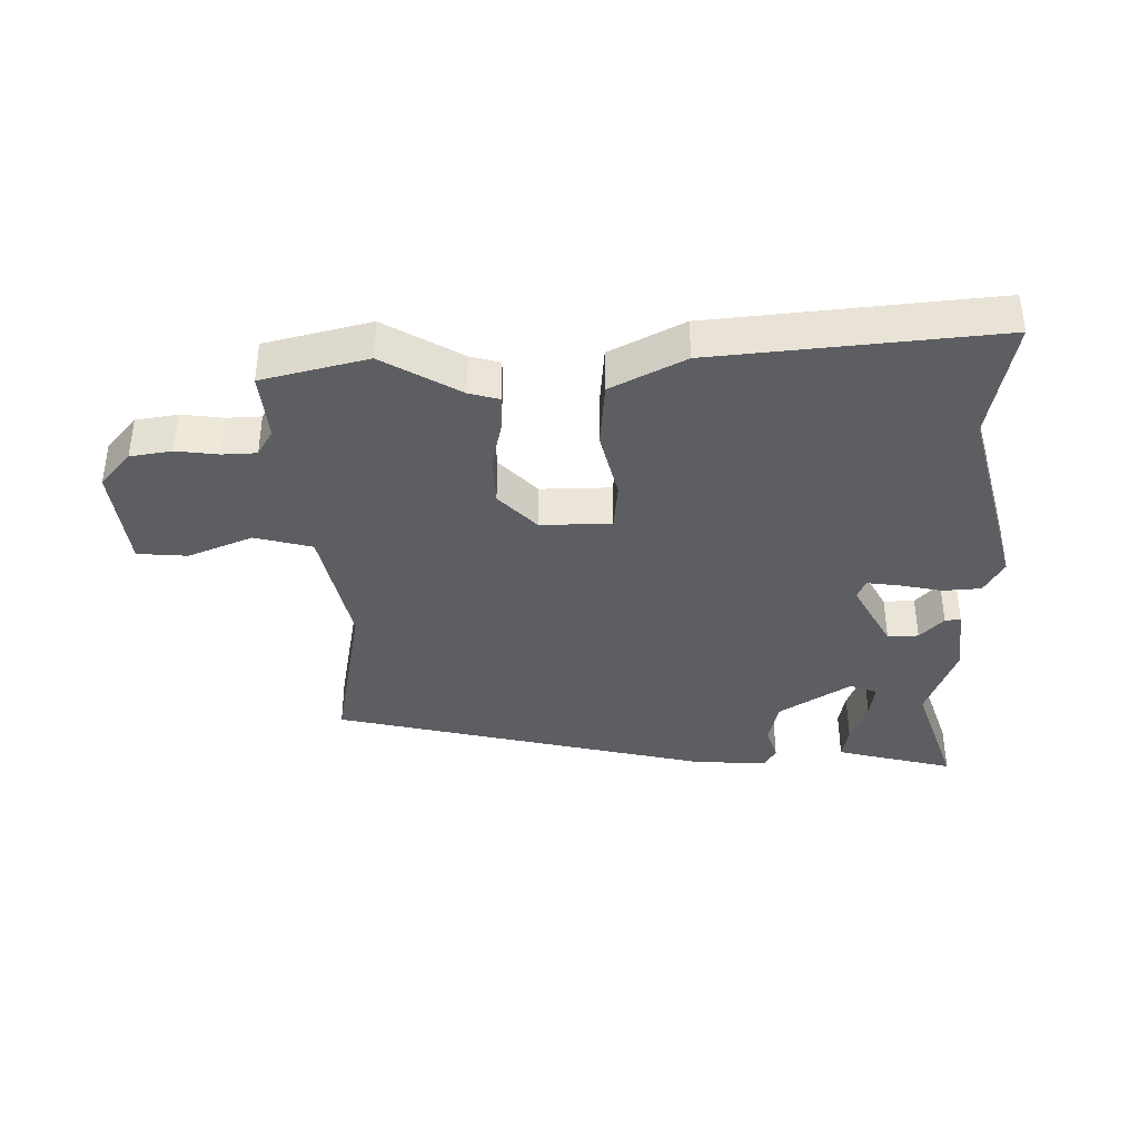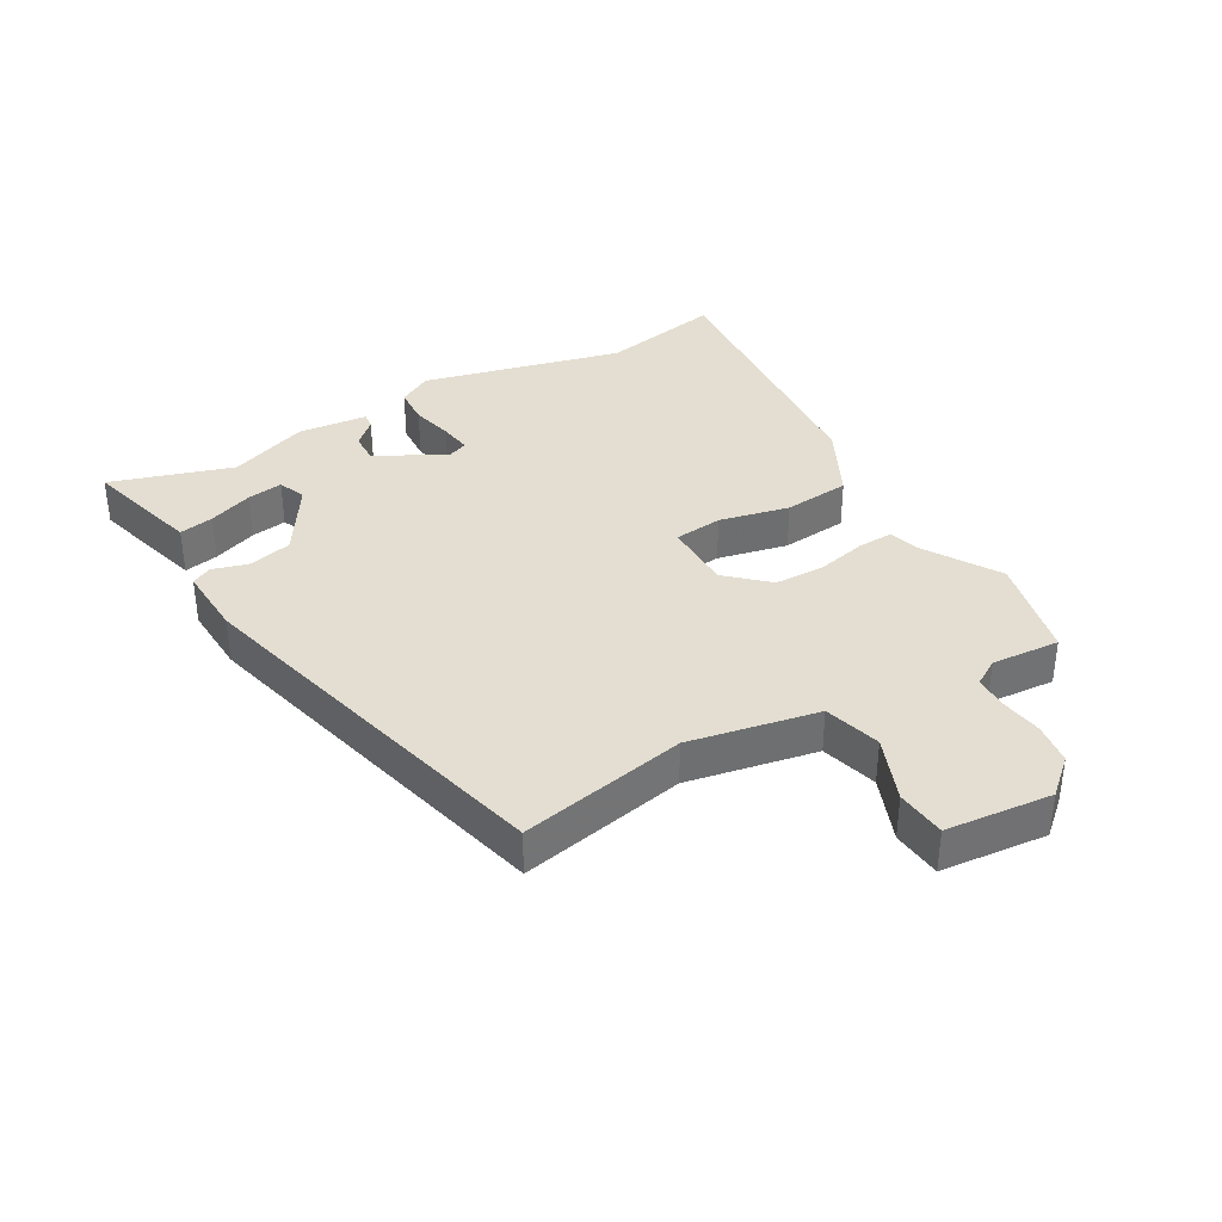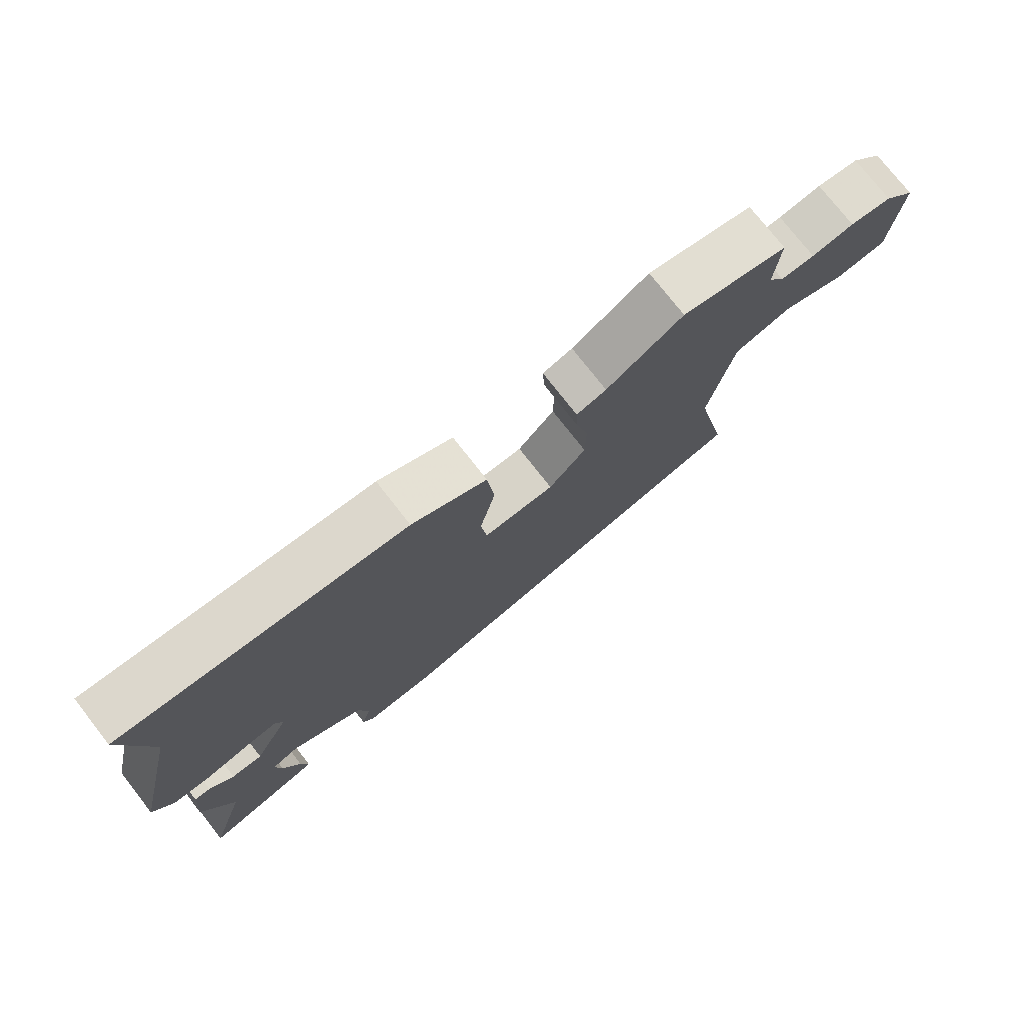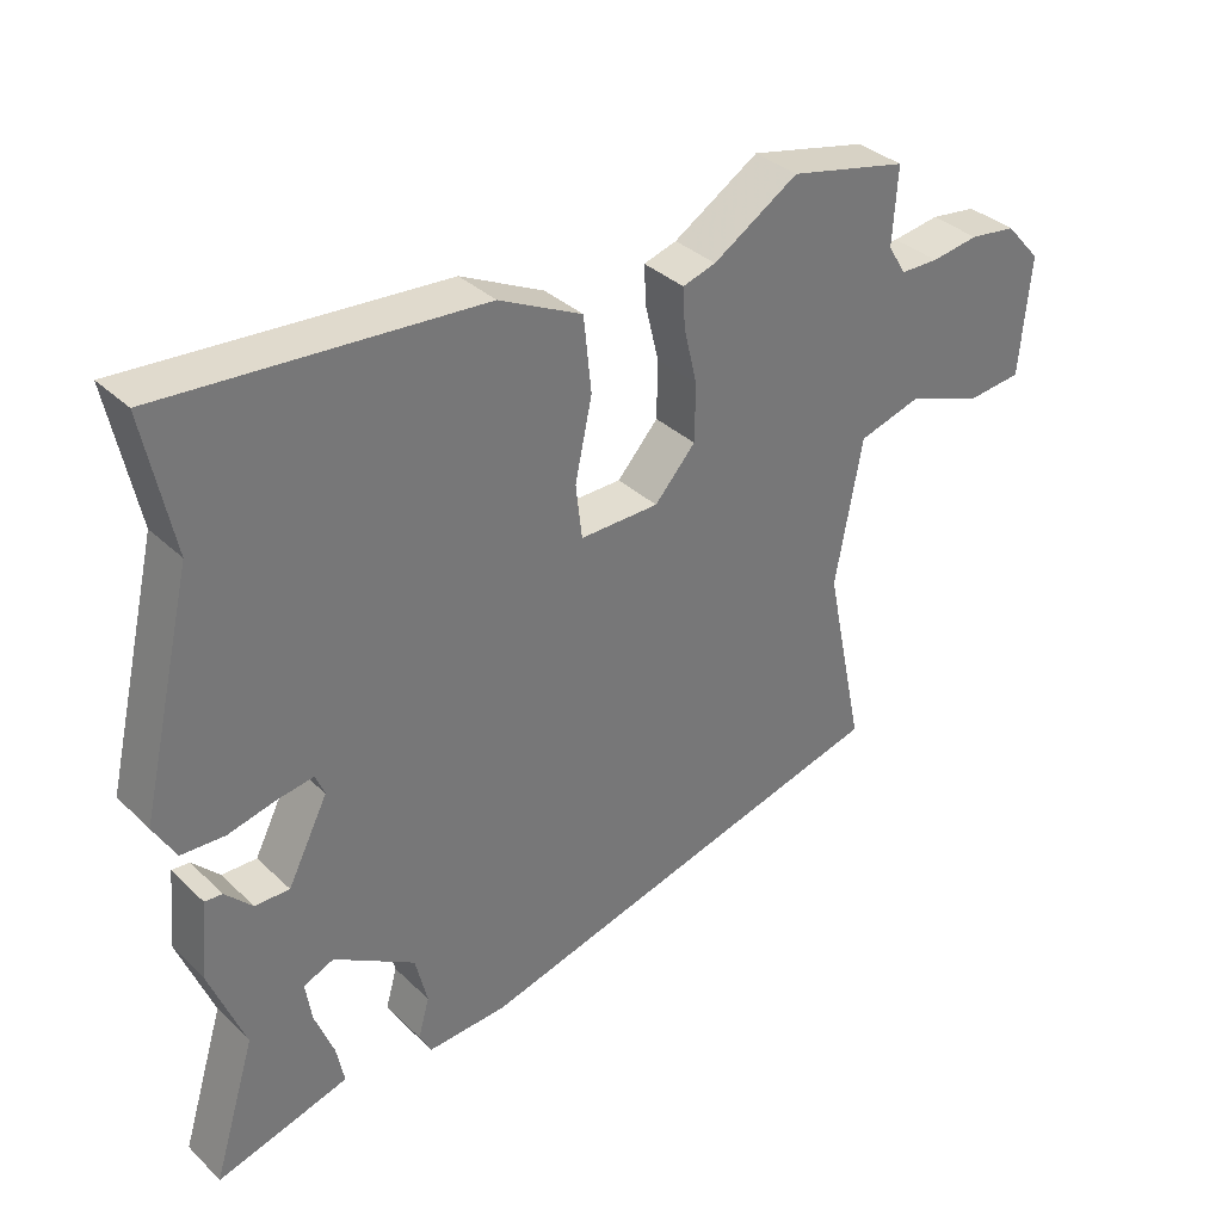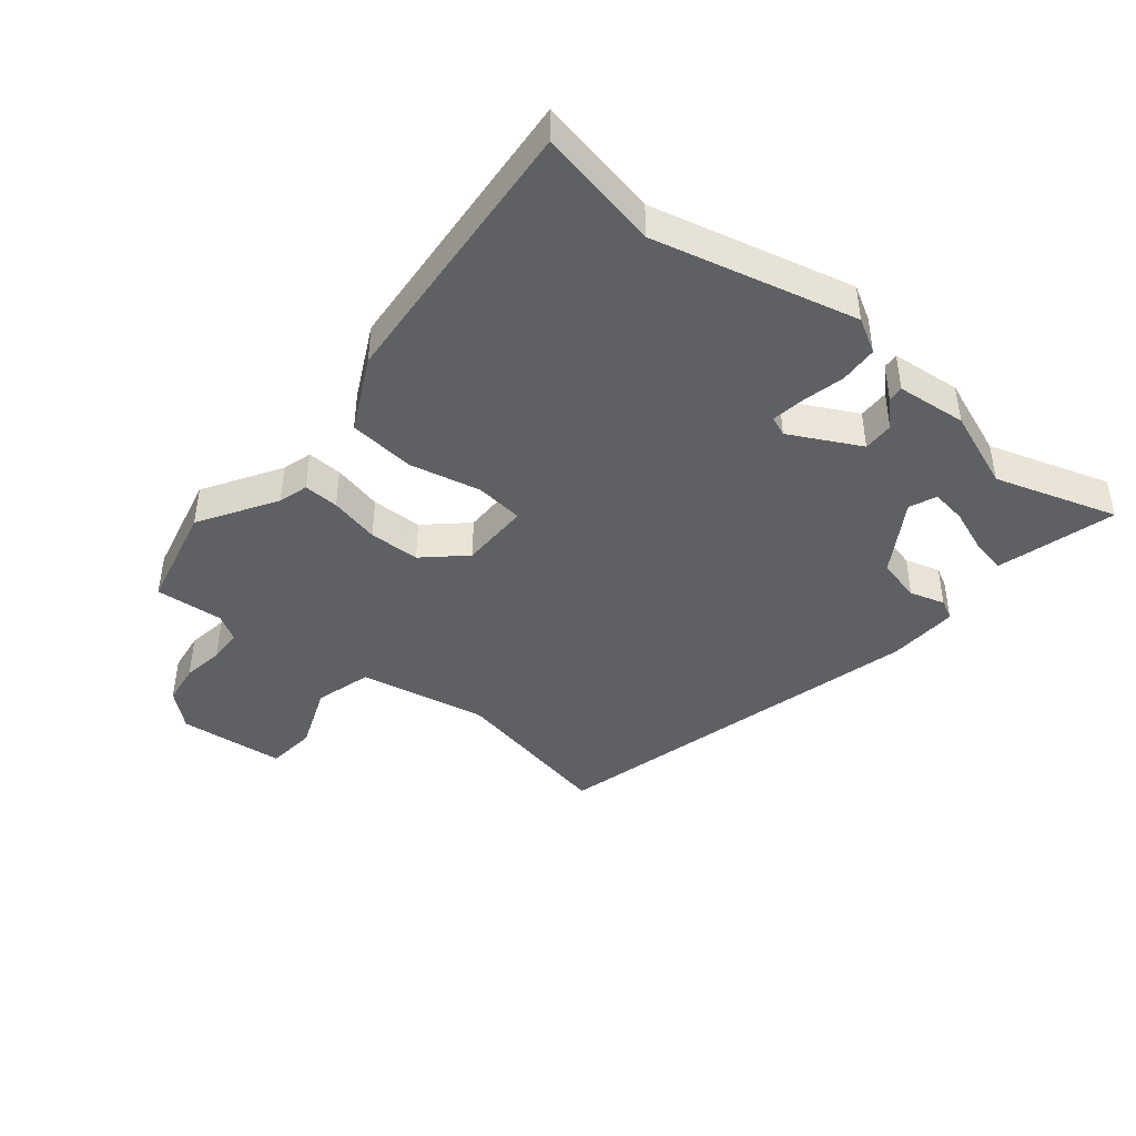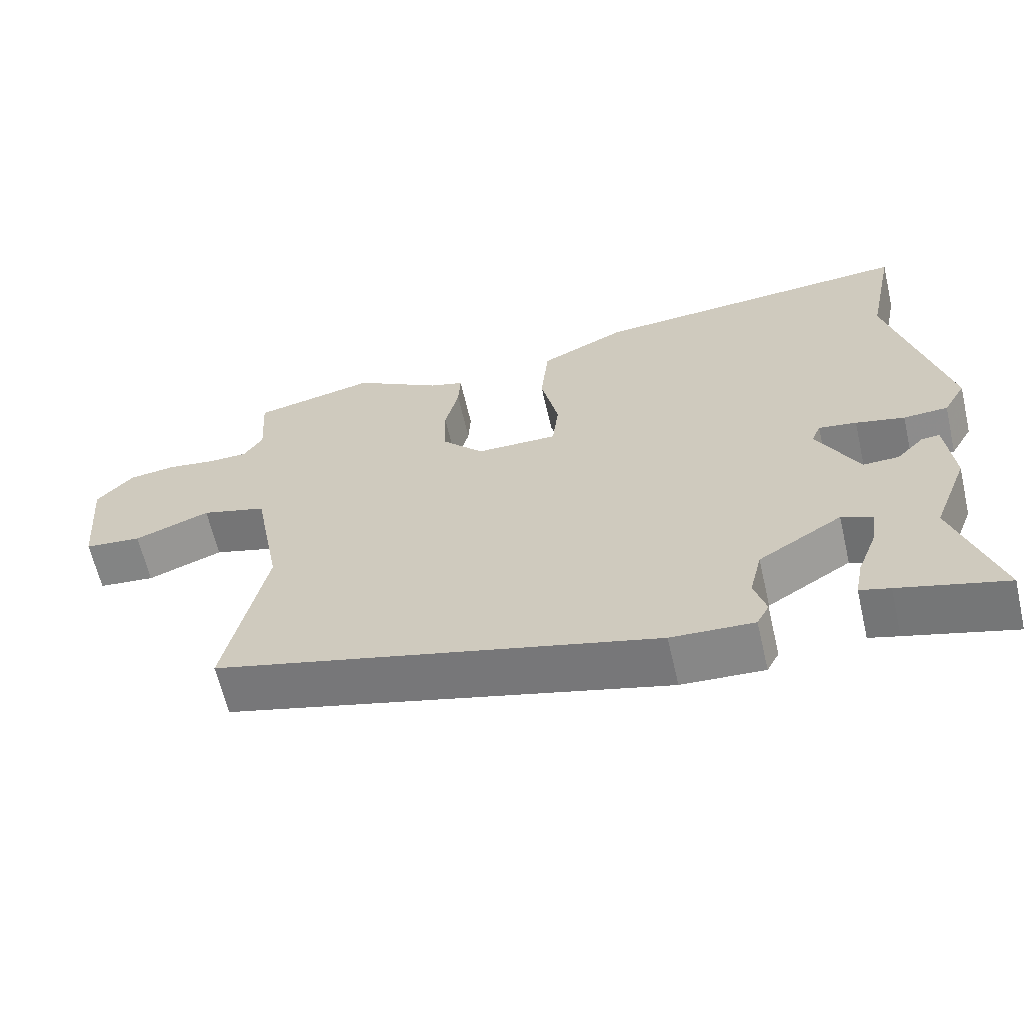
<metadata>
{"format":"obj","ext":"obj","renderer":"f3d","projection":"perspective","resolution":1024,"background":"white","views":[{"elev":-37.7,"azim":2.3,"up":"+Y"},{"elev":36.3,"azim":-119.4,"up":"+Y"},{"elev":76.1,"azim":142.0,"up":"+Z"},{"elev":35.0,"azim":141.1,"up":"+Z"},{"elev":-42.8,"azim":51.1,"up":"+Y"},{"elev":-63.4,"azim":13.1,"up":"+Z"}]}
</metadata>
<code>
v -0.523 0.07 -0.348
v -0.468 0.07 -0.084
v -0.506 0.07 0.121
v -0.596 0.07 0.147
v -0.7 0.07 0.107
v -0.779 0.07 0.115
v -0.794 0.07 0.284
v -0.744 0.07 0.34
v -0.678 0.07 0.349
v -0.611 0.07 0.339
v -0.557 0.07 0.34
v -0.531 0.07 0.382
v -0.538 0.07 0.491
v -0.37 0.07 0.529
v -0.249 0.07 0.454
v -0.202 0.07 0.44
v -0.205 0.07 0.384
v -0.224 0.07 0.305
v -0.223 0.07 0.224
v -0.165 0.07 0.16
v -0.053 0.07 0.159
v -0.044 0.07 0.236
v -0.068 0.07 0.348
v -0.057 0.07 0.454
v 0.061 0.07 0.512
v 0.509 0.07 0.545
v 0.469 0.07 0.351
v 0.545 0.07 0.03
v 0.514 0.07 -0.024
v 0.453 0.07 -0.027
v 0.386 0.07 -0.011
v 0.334 0.07 -0.003
v 0.321 0.07 -0.034
v 0.378 0.07 -0.146
v 0.427 0.07 -0.145
v 0.465 0.07 -0.106
v 0.49 0.07 -0.104
v 0.5 0.07 -0.215
v 0.451 0.07 -0.341
v 0.511 0.07 -0.536
v 0.365 0.07 -0.495
v 0.324 0.07 -0.483
v 0.335 0.07 -0.428
v 0.362 0.07 -0.358
v 0.371 0.07 -0.301
v 0.328 0.07 -0.283
v 0.213 0.07 -0.354
v 0.196 0.07 -0.424
v 0.212 0.07 -0.48
v 0.195 0.07 -0.512
v 0.082 0.07 -0.506
v -0.523 0 -0.348
v -0.468 0 -0.084
v -0.506 0 0.121
v -0.596 0 0.147
v -0.7 0 0.107
v -0.779 0 0.115
v -0.794 0 0.284
v -0.744 0 0.34
v -0.678 0 0.349
v -0.611 0 0.339
v -0.557 0 0.34
v -0.531 0 0.382
v -0.538 0 0.491
v -0.37 0 0.529
v -0.249 0 0.454
v -0.202 0 0.44
v -0.205 0 0.384
v -0.224 0 0.305
v -0.223 0 0.224
v -0.165 0 0.16
v -0.053 0 0.159
v -0.044 0 0.236
v -0.068 0 0.348
v -0.057 0 0.454
v 0.061 0 0.512
v 0.509 0 0.545
v 0.469 0 0.351
v 0.545 0 0.03
v 0.514 0 -0.024
v 0.453 0 -0.027
v 0.386 0 -0.011
v 0.334 0 -0.003
v 0.321 0 -0.034
v 0.378 0 -0.146
v 0.427 0 -0.145
v 0.465 0 -0.106
v 0.49 0 -0.104
v 0.5 0 -0.215
v 0.451 0 -0.341
v 0.511 0 -0.536
v 0.365 0 -0.495
v 0.324 0 -0.483
v 0.335 0 -0.428
v 0.362 0 -0.358
v 0.371 0 -0.301
v 0.328 0 -0.283
v 0.213 0 -0.354
v 0.196 0 -0.424
v 0.212 0 -0.48
v 0.195 0 -0.512
v 0.082 0 -0.506
f 51 1 2
f 50 51 2
f 49 50 2
f 48 49 2
f 47 48 2 3
f 46 47 3
f 45 46 3
f 42 43 44
f 41 42 44
f 40 41 44
f 39 40 44
f 39 44 45
f 38 39 45
f 37 38 45
f 36 37 45
f 35 36 45
f 34 35 45
f 33 34 45 3
f 29 30 31
f 28 29 31
f 27 28 31
f 27 31 32
f 26 27 32
f 25 26 32
f 24 25 32
f 23 24 32
f 22 23 32
f 21 22 32 33
f 15 16 17 18
f 15 18 19
f 14 15 19
f 13 14 19
f 12 13 19
f 11 12 19 20
f 8 9 10
f 7 8 10
f 6 7 10
f 5 6 10
f 4 5 10
f 4 10 11 20
f 20 21 33
f 4 20 33
f 3 4 33
f 53 52 102
f 53 102 101
f 53 101 100
f 53 100 99
f 54 53 99 98
f 54 98 97
f 54 97 96
f 95 94 93
f 95 93 92
f 95 92 91
f 95 91 90
f 96 95 90
f 96 90 89
f 96 89 88
f 96 88 87
f 96 87 86
f 96 86 85
f 54 96 85 84
f 82 81 80
f 82 80 79
f 82 79 78
f 83 82 78
f 83 78 77
f 83 77 76
f 83 76 75
f 83 75 74
f 83 74 73
f 84 83 73 72
f 69 68 67 66
f 70 69 66
f 70 66 65
f 70 65 64
f 70 64 63
f 71 70 63 62
f 61 60 59
f 61 59 58
f 61 58 57
f 61 57 56
f 61 56 55
f 71 62 61 55
f 84 72 71
f 84 71 55
f 84 55 54
f 1 52 53 2
f 2 53 54 3
f 3 54 55 4
f 4 55 56 5
f 5 56 57 6
f 6 57 58 7
f 7 58 59 8
f 8 59 60 9
f 9 60 61 10
f 10 61 62 11
f 11 62 63 12
f 12 63 64 13
f 13 64 65 14
f 14 65 66 15
f 15 66 67 16
f 16 67 68 17
f 17 68 69 18
f 18 69 70 19
f 19 70 71 20
f 20 71 72 21
f 21 72 73 22
f 22 73 74 23
f 23 74 75 24
f 24 75 76 25
f 25 76 77 26
f 26 77 78 27
f 27 78 79 28
f 28 79 80 29
f 29 80 81 30
f 30 81 82 31
f 31 82 83 32
f 32 83 84 33
f 33 84 85 34
f 34 85 86 35
f 35 86 87 36
f 36 87 88 37
f 37 88 89 38
f 38 89 90 39
f 39 90 91 40
f 40 91 92 41
f 41 92 93 42
f 42 93 94 43
f 43 94 95 44
f 44 95 96 45
f 45 96 97 46
f 46 97 98 47
f 47 98 99 48
f 48 99 100 49
f 49 100 101 50
f 50 101 102 51
f 51 102 52 1

</code>
